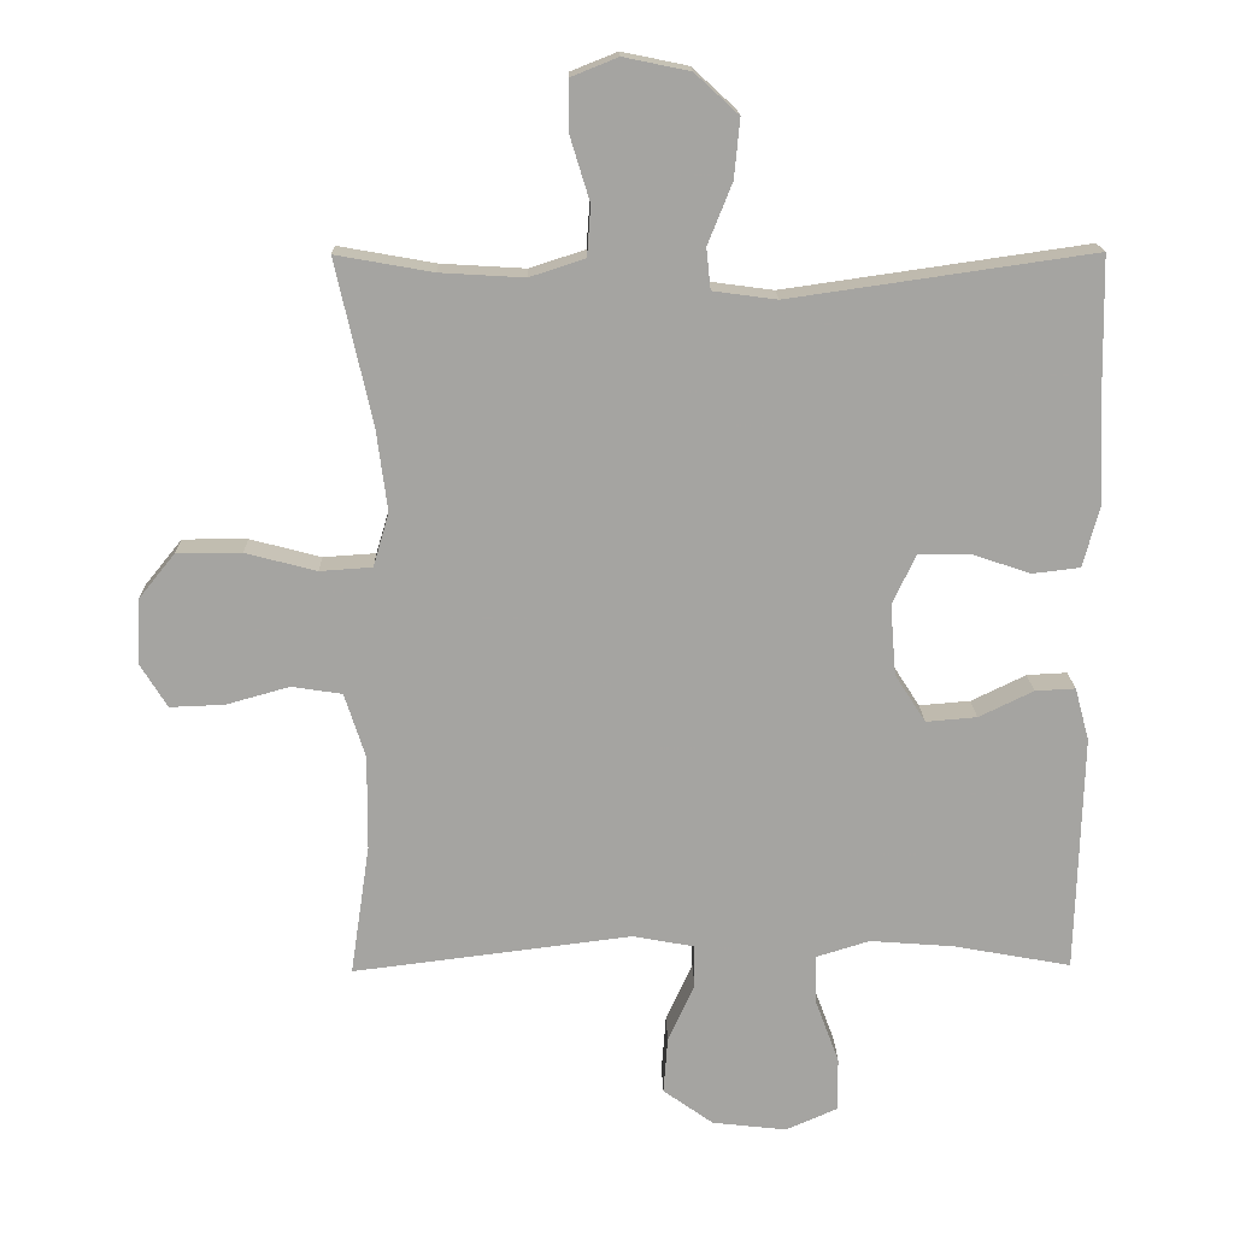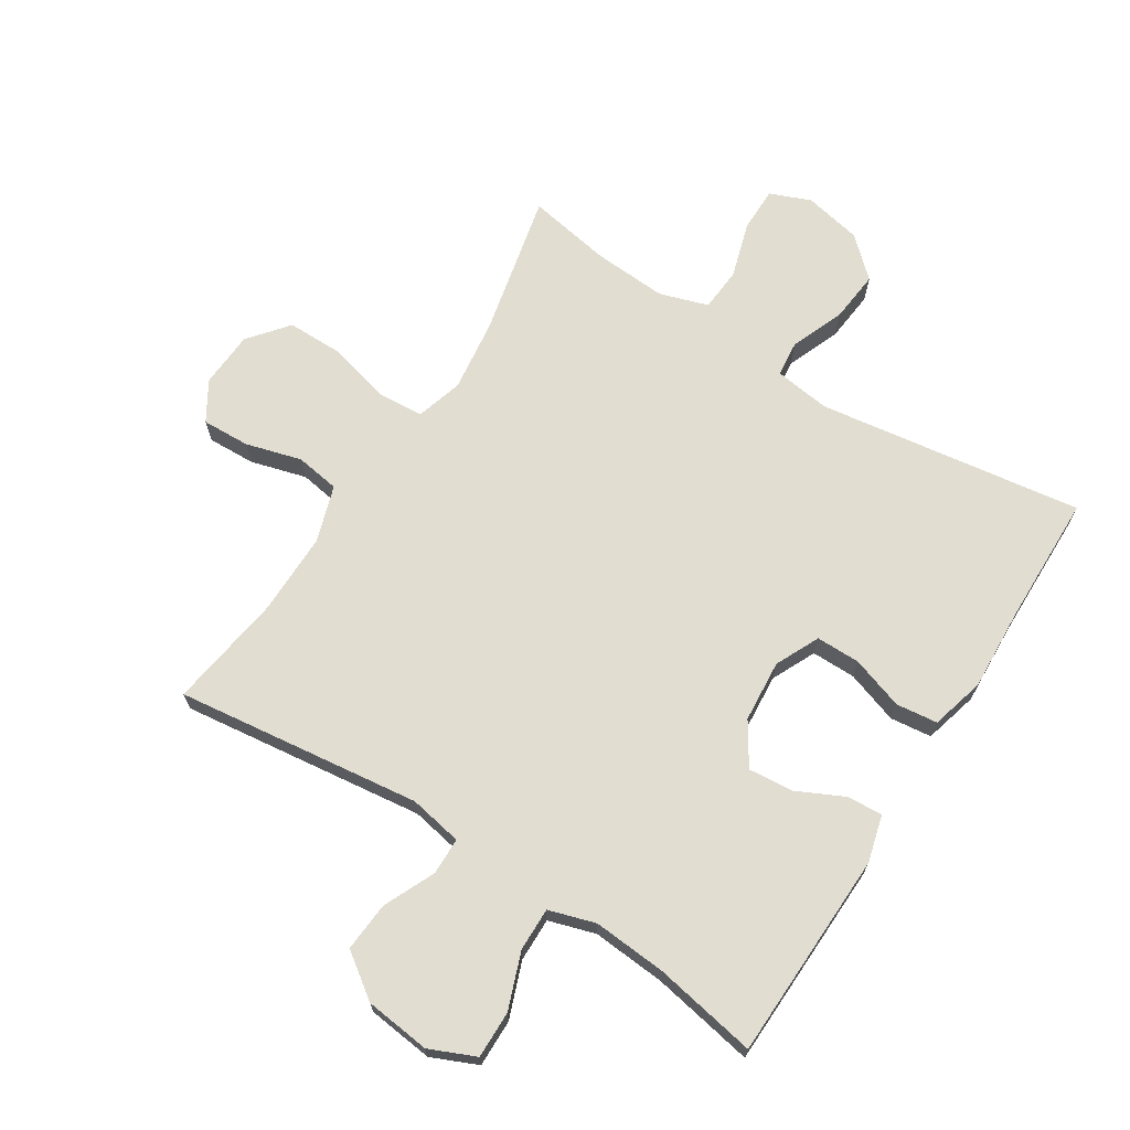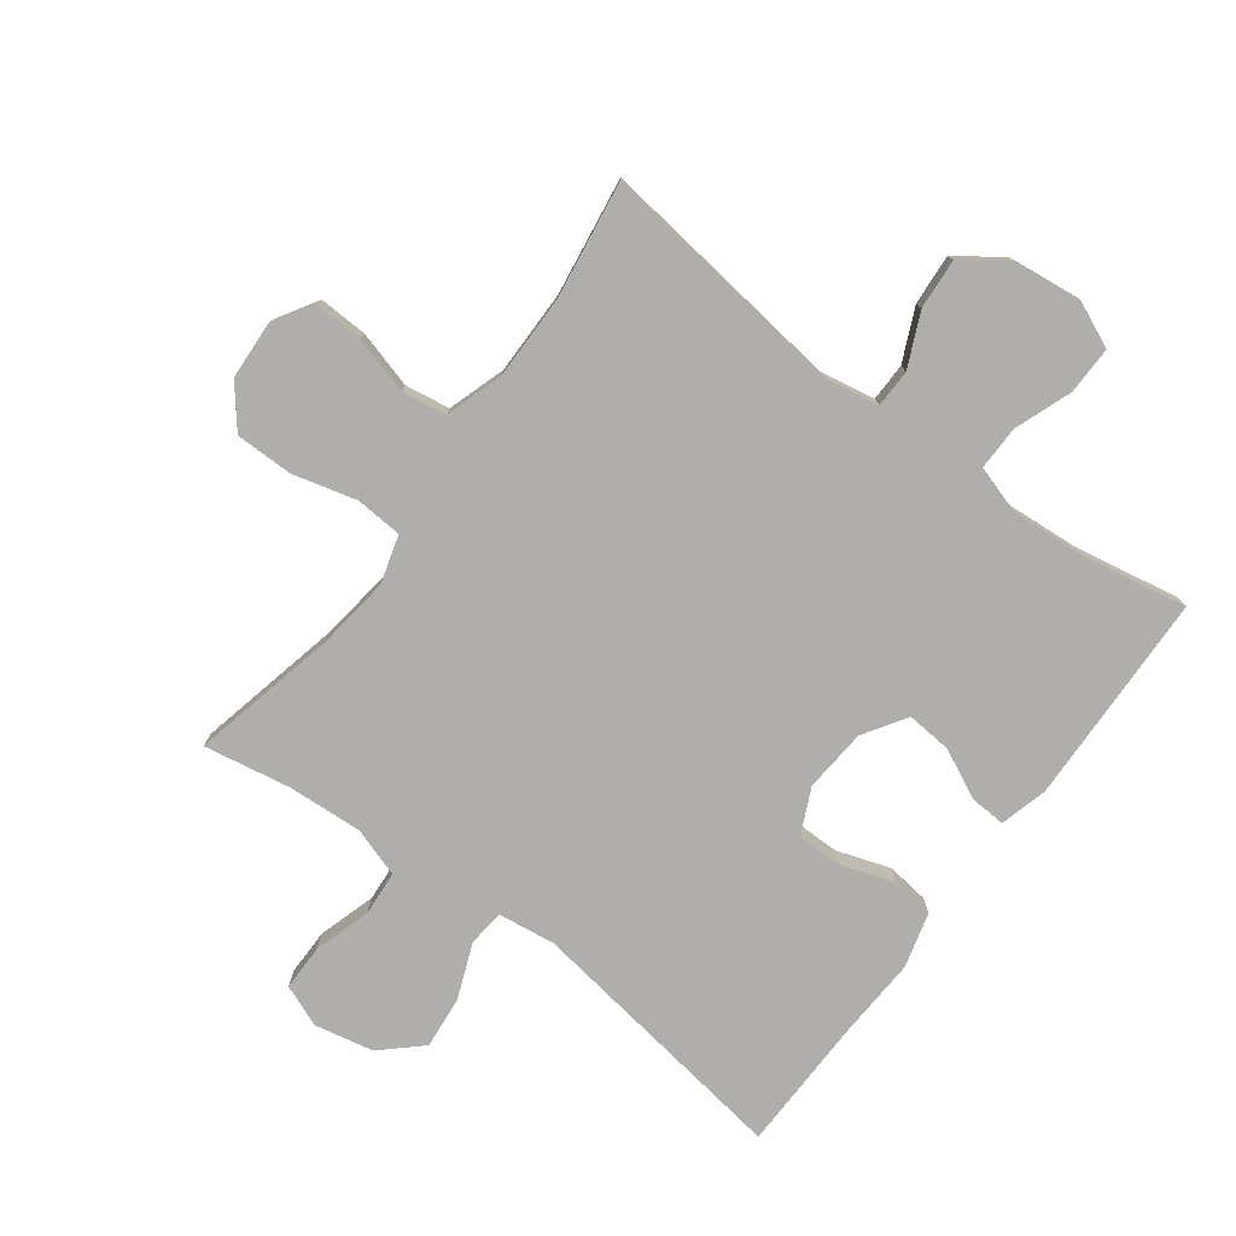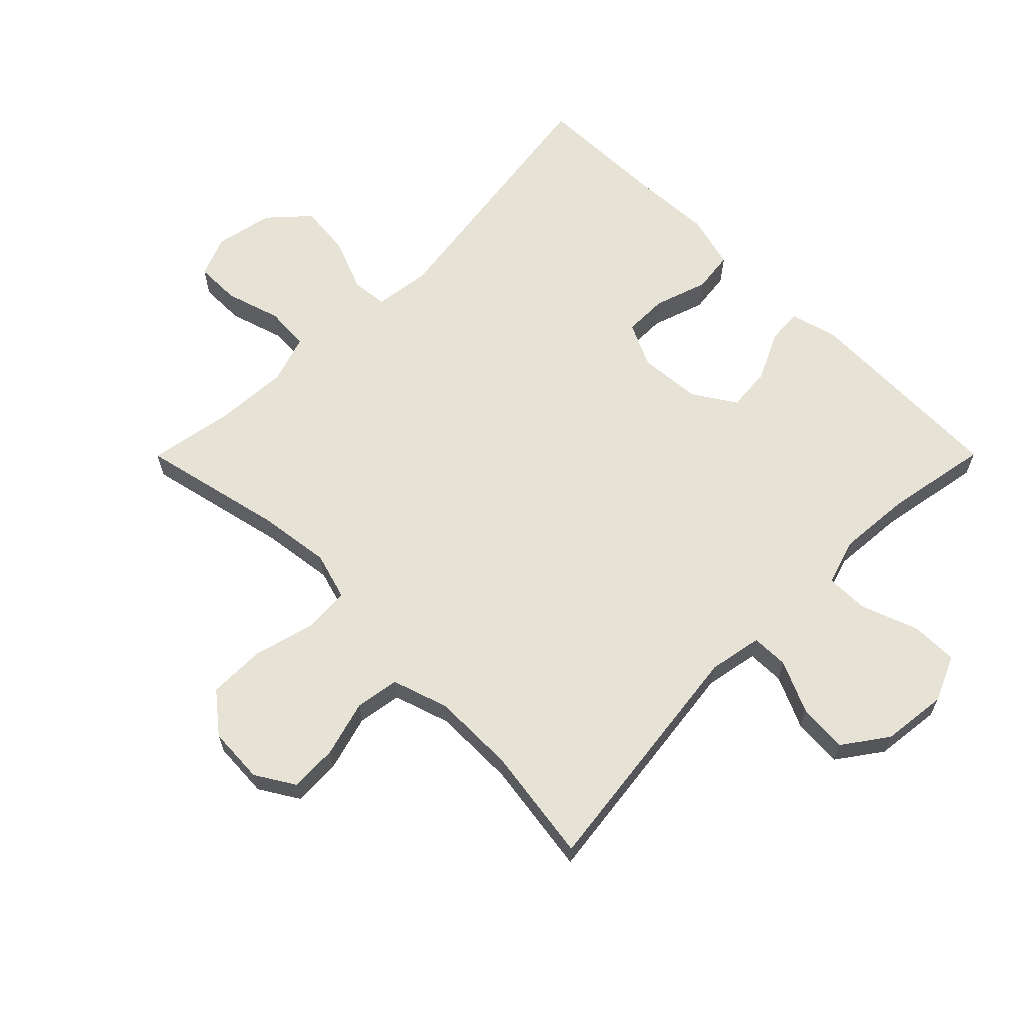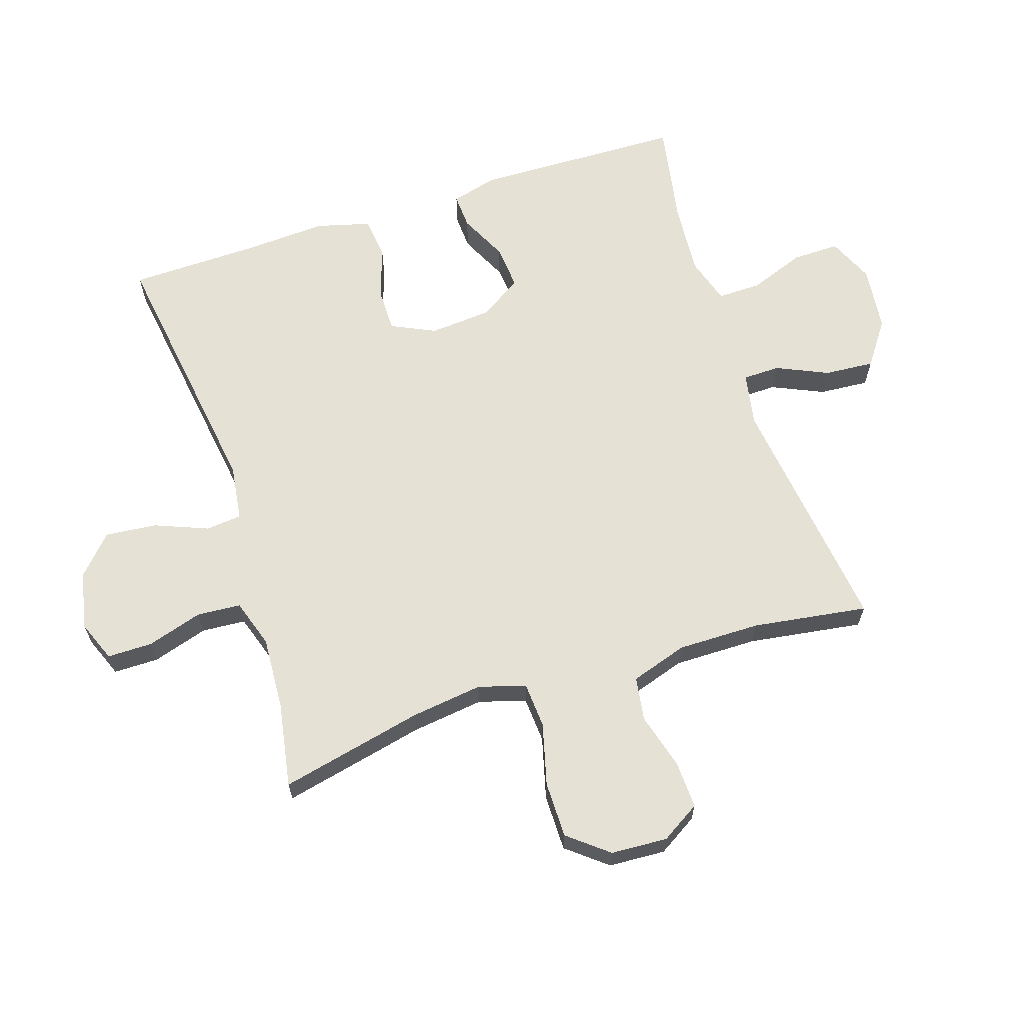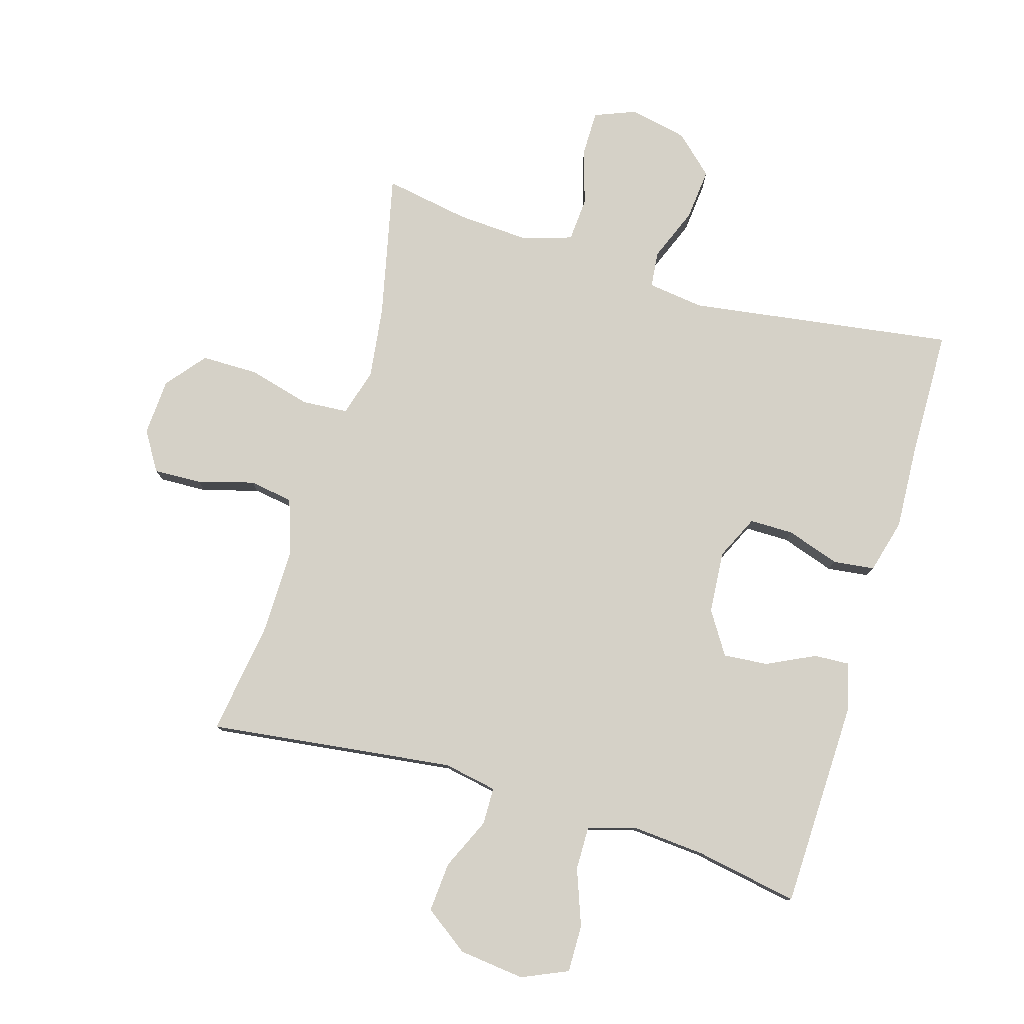
<metadata>
{"format":"obj","ext":"obj","renderer":"f3d","projection":"perspective","resolution":1024,"background":"white","views":[{"elev":16.7,"azim":178.8,"up":"+Z"},{"elev":68.8,"azim":-147.5,"up":"+Y"},{"elev":-77.9,"azim":143.3,"up":"+Y"},{"elev":63.8,"azim":134.9,"up":"+Y"},{"elev":64.5,"azim":72.0,"up":"+Y"},{"elev":78.9,"azim":-163.4,"up":"+Y"}]}
</metadata>
<code>
v -0.5 0.07 -0.5
v -0.509 0.07 -0.168
v -0.489 0.07 -0.094
v -0.433 0.07 -0.097
v -0.357 0.07 -0.134
v -0.286 0.07 -0.14
v -0.243 0.07 -0.073
v -0.235 0.07 0.026
v -0.268 0.07 0.096
v -0.338 0.07 0.096
v -0.422 0.07 0.068
v -0.488 0.07 0.076
v -0.511 0.07 0.162
v -0.504 0.07 0.293
v -0.5 0.07 0.5
v -0.078 0.07 0.439
v 0.011 0.07 0.451
v 0.017 0.07 0.508
v -0.017 0.07 0.593
v -0.025 0.07 0.675
v 0.036 0.07 0.731
v 0.128 0.07 0.75
v 0.193 0.07 0.724
v 0.193 0.07 0.652
v 0.166 0.07 0.564
v 0.171 0.07 0.494
v 0.248 0.07 0.469
v 0.365 0.07 0.476
v 0.5 0.07 0.5
v 0.449 0.07 0.272
v 0.434 0.07 0.157
v 0.456 0.07 0.082
v 0.529 0.07 0.077
v 0.628 0.07 0.103
v 0.718 0.07 0.103
v 0.769 0.07 0.04
v 0.774 0.07 -0.05
v 0.736 0.07 -0.112
v 0.66 0.07 -0.109
v 0.571 0.07 -0.084
v 0.501 0.07 -0.095
v 0.472 0.07 -0.185
v 0.473 0.07 -0.317
v 0.5 0.07 -0.5
v 0.11 0.07 -0.451
v 0.025 0.07 -0.467
v 0.024 0.07 -0.526
v 0.061 0.07 -0.608
v 0.067 0.07 -0.687
v -0.003 0.07 -0.737
v -0.107 0.07 -0.749
v -0.18 0.07 -0.717
v -0.179 0.07 -0.642
v -0.146 0.07 -0.553
v -0.145 0.07 -0.484
v -0.219 0.07 -0.461
v -0.336 0.07 -0.47
v -0.5 0 -0.5
v -0.509 0 -0.168
v -0.489 0 -0.094
v -0.433 0 -0.097
v -0.357 0 -0.134
v -0.286 0 -0.14
v -0.243 0 -0.073
v -0.235 0 0.026
v -0.268 0 0.096
v -0.338 0 0.096
v -0.422 0 0.068
v -0.488 0 0.076
v -0.511 0 0.162
v -0.504 0 0.293
v -0.5 0 0.5
v -0.078 0 0.439
v 0.011 0 0.451
v 0.017 0 0.508
v -0.017 0 0.593
v -0.025 0 0.675
v 0.036 0 0.731
v 0.128 0 0.75
v 0.193 0 0.724
v 0.193 0 0.652
v 0.166 0 0.564
v 0.171 0 0.494
v 0.248 0 0.469
v 0.365 0 0.476
v 0.5 0 0.5
v 0.449 0 0.272
v 0.434 0 0.157
v 0.456 0 0.082
v 0.529 0 0.077
v 0.628 0 0.103
v 0.718 0 0.103
v 0.769 0 0.04
v 0.774 0 -0.05
v 0.736 0 -0.112
v 0.66 0 -0.109
v 0.571 0 -0.084
v 0.501 0 -0.095
v 0.472 0 -0.185
v 0.473 0 -0.317
v 0.5 0 -0.5
v 0.11 0 -0.451
v 0.025 0 -0.467
v 0.024 0 -0.526
v 0.061 0 -0.608
v 0.067 0 -0.687
v -0.003 0 -0.737
v -0.107 0 -0.749
v -0.18 0 -0.717
v -0.179 0 -0.642
v -0.146 0 -0.553
v -0.145 0 -0.484
v -0.219 0 -0.461
v -0.336 0 -0.47
f 52 53 54
f 51 52 54
f 50 51 54
f 49 50 54
f 48 49 54
f 47 48 54
f 46 47 54 55
f 45 46 55 56
f 43 44 45
f 42 43 45 56
f 38 39 40
f 37 38 40
f 36 37 40
f 35 36 40
f 34 35 40
f 33 34 40
f 32 33 40 41
f 42 56 57
f 41 42 57
f 32 41 57
f 31 32 57
f 23 24 25
f 22 23 25
f 21 22 25
f 20 21 25
f 19 20 25
f 18 19 25
f 17 18 25 26
f 14 15 16
f 14 16 17
f 13 14 17
f 12 13 17
f 11 12 17
f 10 11 17
f 17 26 27
f 10 17 27
f 9 10 27
f 3 4 5
f 2 3 5
f 1 2 5
f 57 1 5
f 57 5 6
f 57 6 7
f 31 57 7
f 30 31 7
f 30 7 8
f 29 30 8
f 28 29 8
f 8 9 27 28
f 111 110 109
f 111 109 108
f 111 108 107
f 111 107 106
f 111 106 105
f 111 105 104
f 112 111 104 103
f 113 112 103 102
f 102 101 100
f 113 102 100 99
f 97 96 95
f 97 95 94
f 97 94 93
f 97 93 92
f 97 92 91
f 97 91 90
f 98 97 90 89
f 114 113 99
f 114 99 98
f 114 98 89
f 114 89 88
f 82 81 80
f 82 80 79
f 82 79 78
f 82 78 77
f 82 77 76
f 82 76 75
f 83 82 75 74
f 73 72 71
f 74 73 71
f 74 71 70
f 74 70 69
f 74 69 68
f 74 68 67
f 84 83 74
f 84 74 67
f 84 67 66
f 62 61 60
f 62 60 59
f 62 59 58
f 62 58 114
f 63 62 114
f 64 63 114
f 64 114 88
f 64 88 87
f 65 64 87
f 65 87 86
f 65 86 85
f 85 84 66 65
f 1 58 59 2
f 2 59 60 3
f 3 60 61 4
f 4 61 62 5
f 5 62 63 6
f 6 63 64 7
f 7 64 65 8
f 8 65 66 9
f 9 66 67 10
f 10 67 68 11
f 11 68 69 12
f 12 69 70 13
f 13 70 71 14
f 14 71 72 15
f 15 72 73 16
f 16 73 74 17
f 17 74 75 18
f 18 75 76 19
f 19 76 77 20
f 20 77 78 21
f 21 78 79 22
f 22 79 80 23
f 23 80 81 24
f 24 81 82 25
f 25 82 83 26
f 26 83 84 27
f 27 84 85 28
f 28 85 86 29
f 29 86 87 30
f 30 87 88 31
f 31 88 89 32
f 32 89 90 33
f 33 90 91 34
f 34 91 92 35
f 35 92 93 36
f 36 93 94 37
f 37 94 95 38
f 38 95 96 39
f 39 96 97 40
f 40 97 98 41
f 41 98 99 42
f 42 99 100 43
f 43 100 101 44
f 44 101 102 45
f 45 102 103 46
f 46 103 104 47
f 47 104 105 48
f 48 105 106 49
f 49 106 107 50
f 50 107 108 51
f 51 108 109 52
f 52 109 110 53
f 53 110 111 54
f 54 111 112 55
f 55 112 113 56
f 56 113 114 57
f 57 114 58 1

</code>
